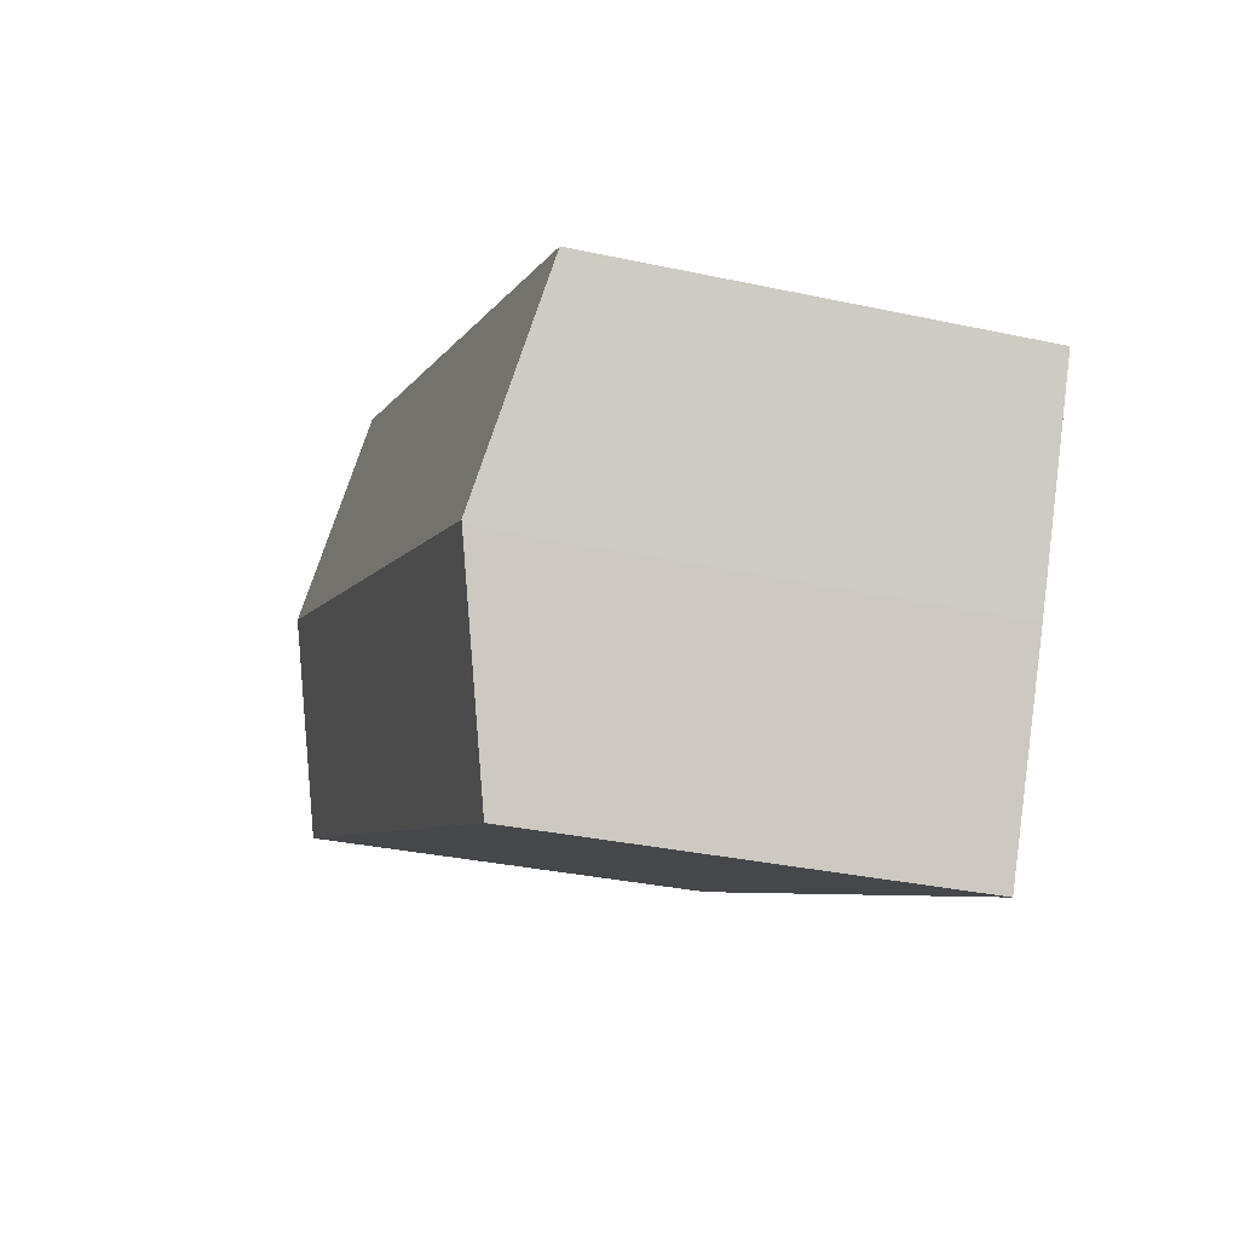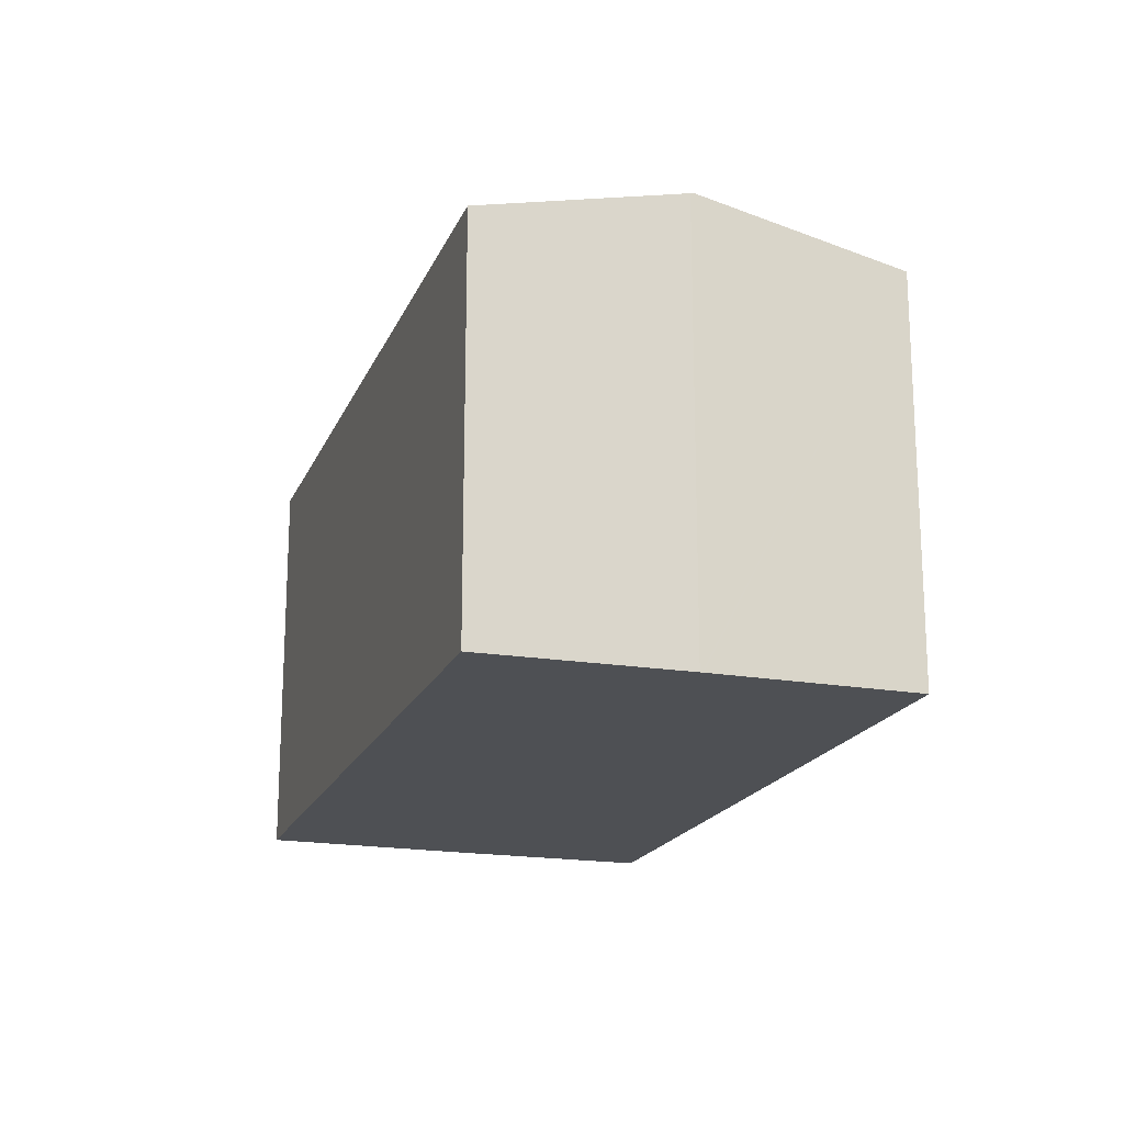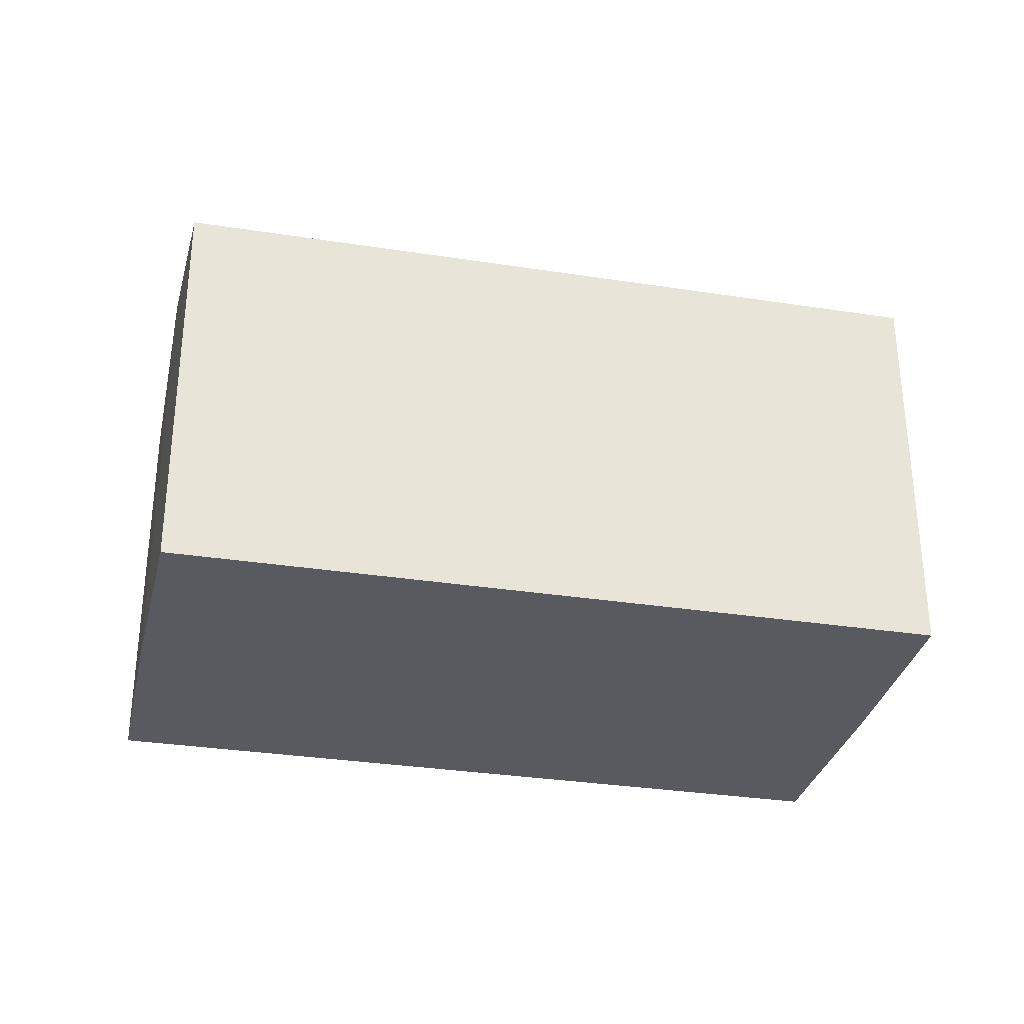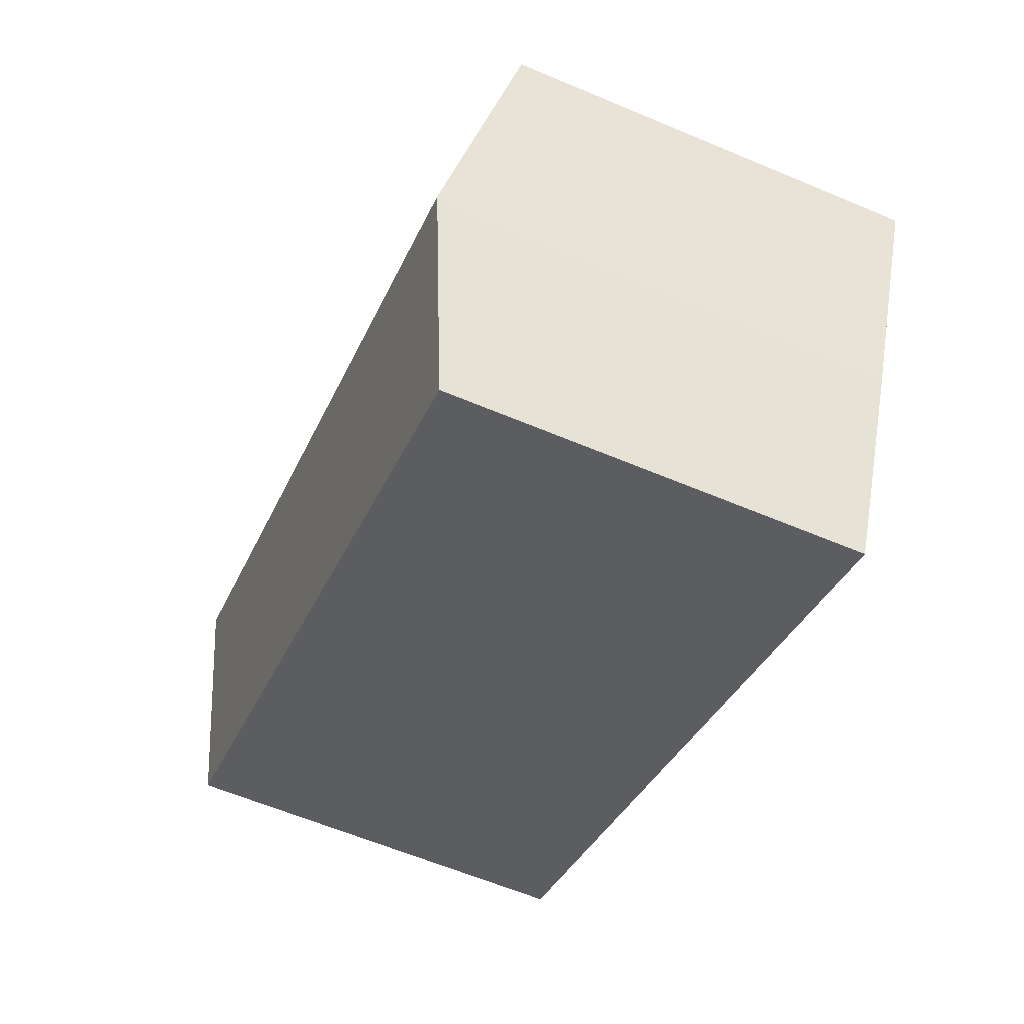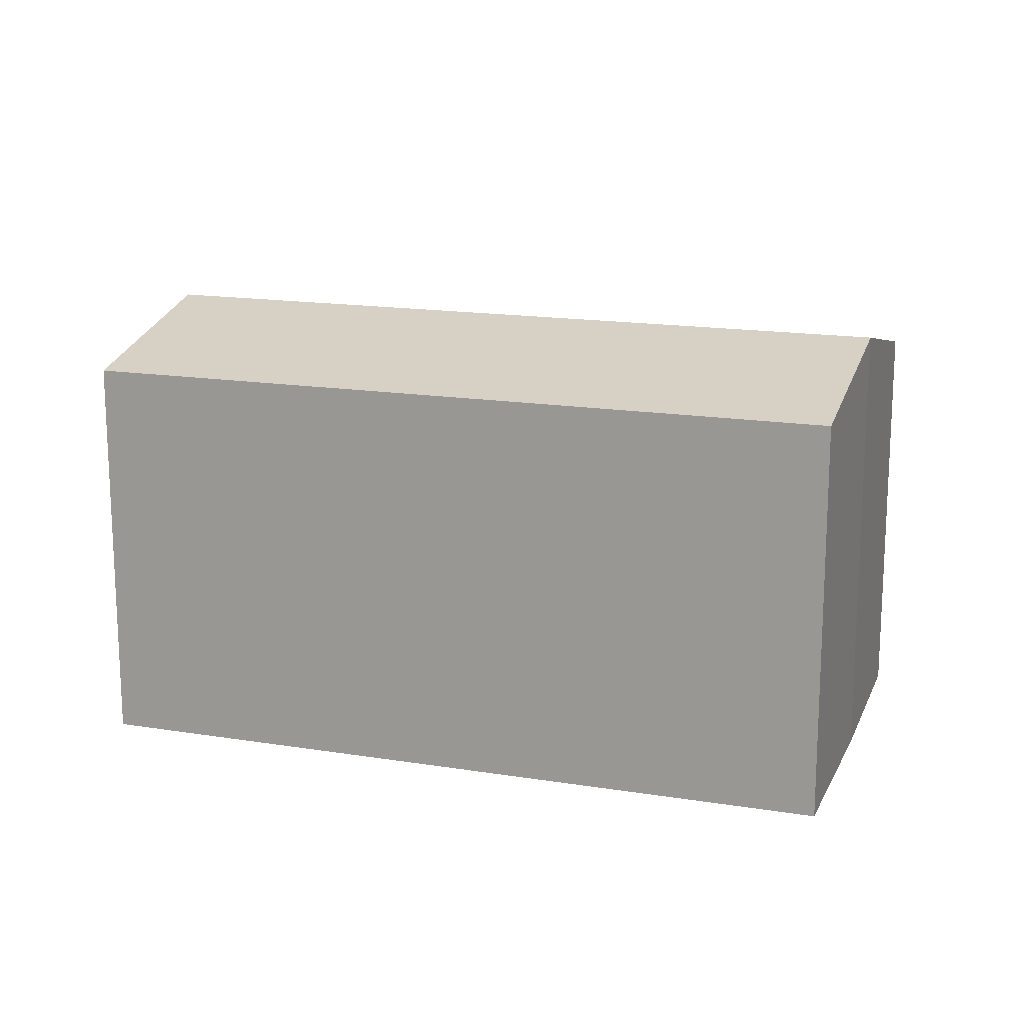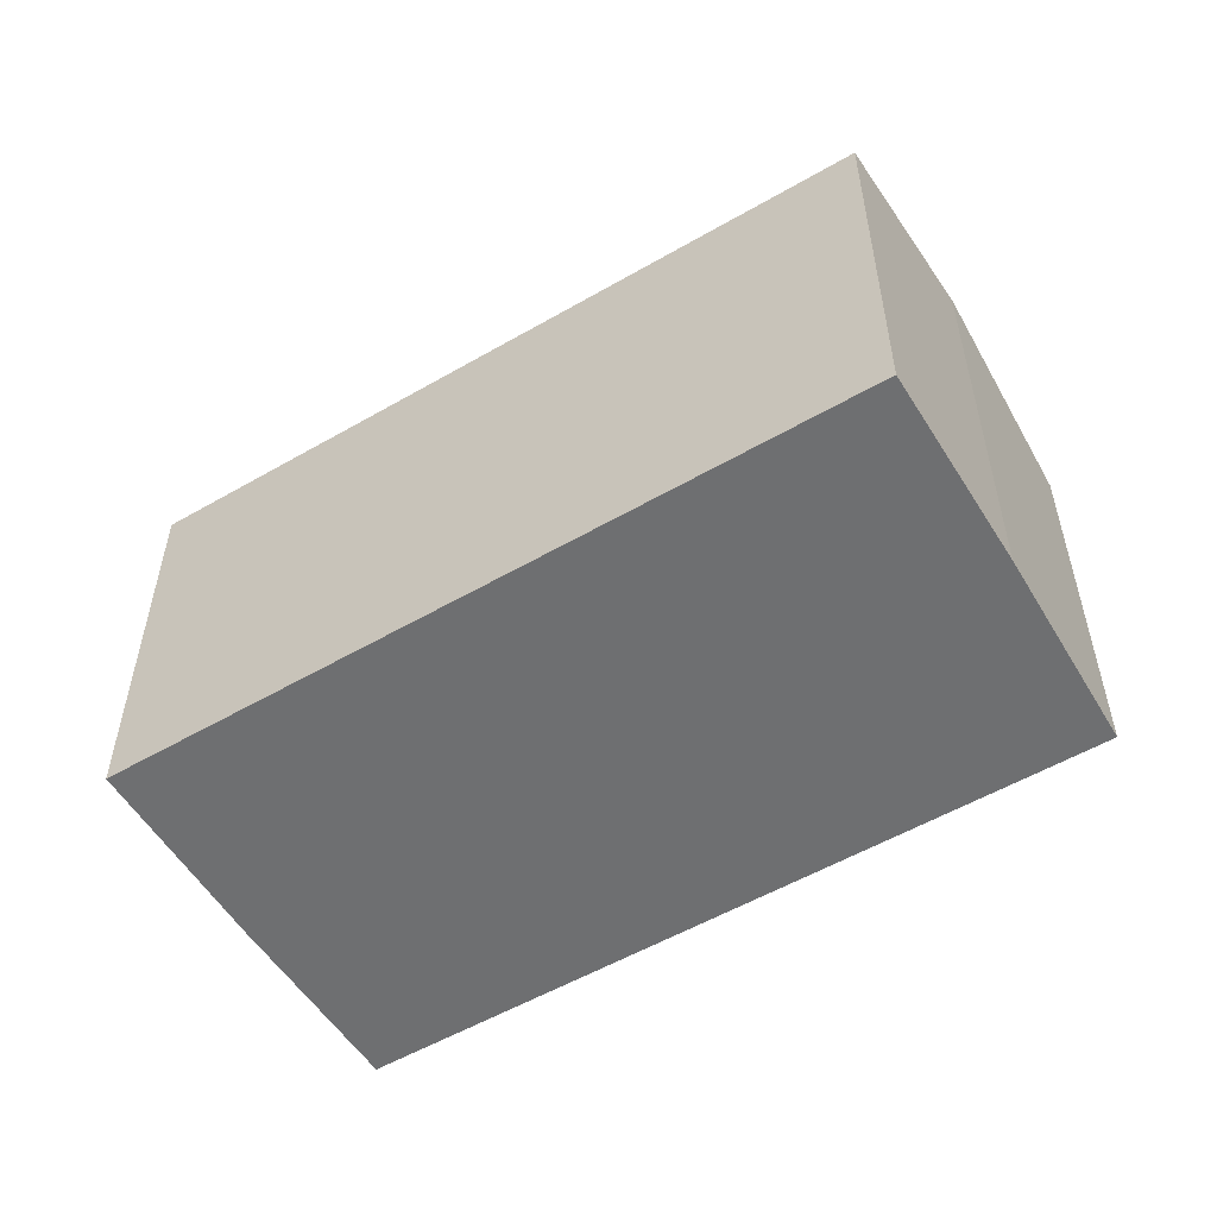
<metadata>
{"format":"obj","ext":"obj","renderer":"f3d","projection":"perspective","resolution":1024,"background":"white","views":[{"elev":-32.2,"azim":-106.9,"up":"+Z"},{"elev":-18.7,"azim":46.5,"up":"+Y"},{"elev":-31.9,"azim":-38.1,"up":"+Y"},{"elev":-61.6,"azim":-113.2,"up":"+Z"},{"elev":16.2,"azim":-7.3,"up":"+Y"},{"elev":-54.6,"azim":-174.3,"up":"+Y"}]}
</metadata>
<code>
v  23.97 13.55 4.528
v  2.658 13.54 -5.821
v  2.639 13.55 -5.78
v  2.687 13.53 -5.884
v  5.398 12.19 -11.5
v  26.6 12.19 -1.255
v  26.63 12.19 -1.24
v  17.92 12.19 8.657
v  0 12.19 7.462e-16
v  21.17 12.19 10.23
v  23.95 13.54 4.569
v  2.687 3.603e-16 -5.884
v  0 0 0
v  2.639 3.539e-16 -5.78
v  2.658 3.564e-16 -5.821
v  5.398 7.042e-16 -11.5
v  17.92 -5.301e-16 8.657
v  21.17 -6.263e-16 10.23
v  23.93 -2.83e-16 4.621
v  23.93 13.53 4.621
v  23.95 -2.798e-16 4.569
v  23.97 -2.773e-16 4.528
v  26.63 7.593e-17 -1.24
v  26.6 7.685e-17 -1.255
g defaultobject
f 1 2 3
f 2 1 4
f 4 1 5
f 5 1 6
f 6 1 7
f 8 3 9
f 3 8 10
f 3 10 11
f 3 11 1
f 2 9 3
f 9 2 4
f 9 4 12
f 9 12 13
f 13 12 14
f 14 12 15
f 5 12 4
f 12 5 16
f 13 8 9
f 8 13 17
f 8 17 10
f 10 17 18
f 10 19 20
f 19 10 18
f 11 7 1
f 7 11 20
f 7 20 19
f 7 19 21
f 7 21 22
f 7 22 23
f 23 6 7
f 6 23 5
f 5 23 16
f 16 23 24
f 17 19 18
f 19 17 24
f 24 17 13
f 24 13 16
f 16 13 14
f 16 14 15
f 16 15 12
f 24 23 22

</code>
